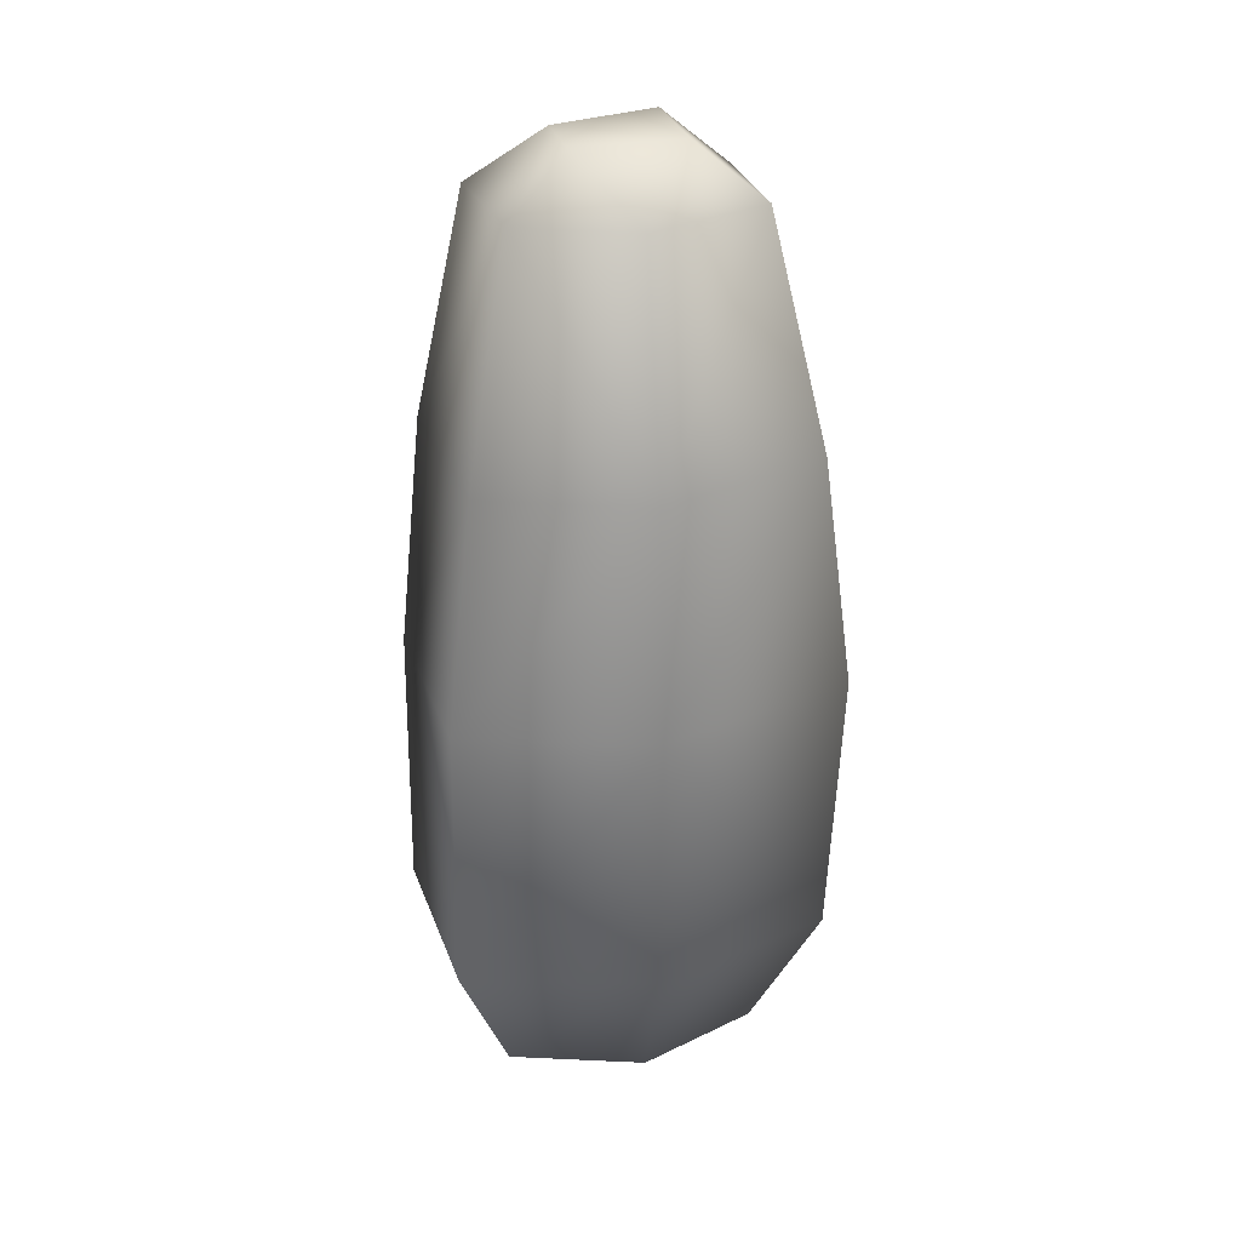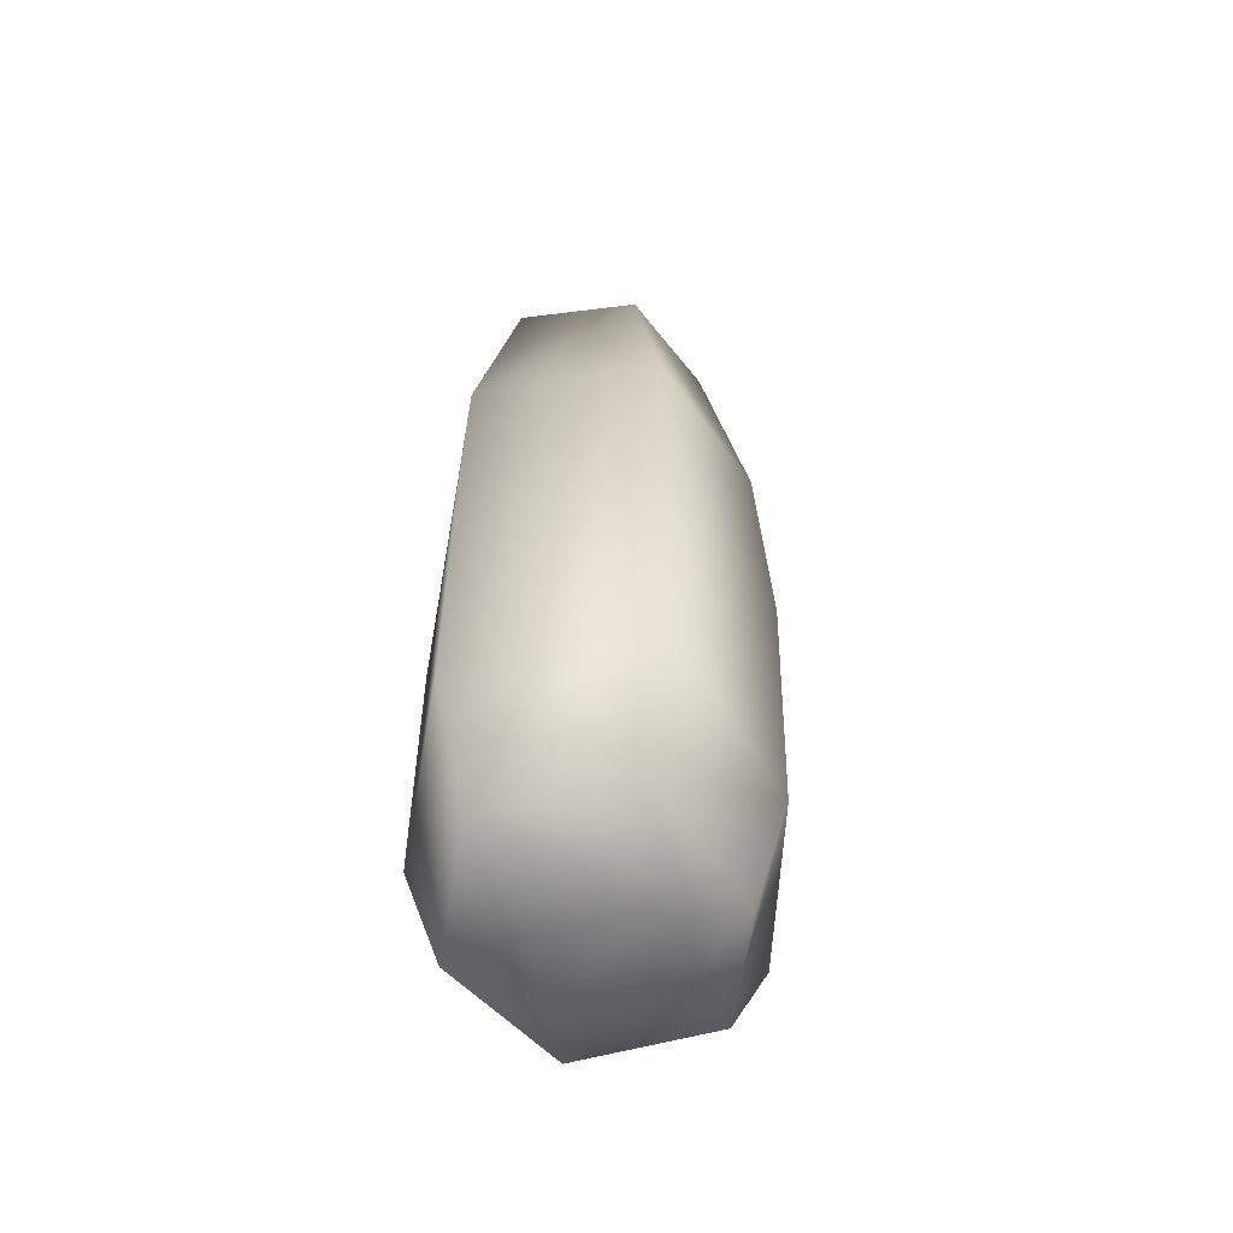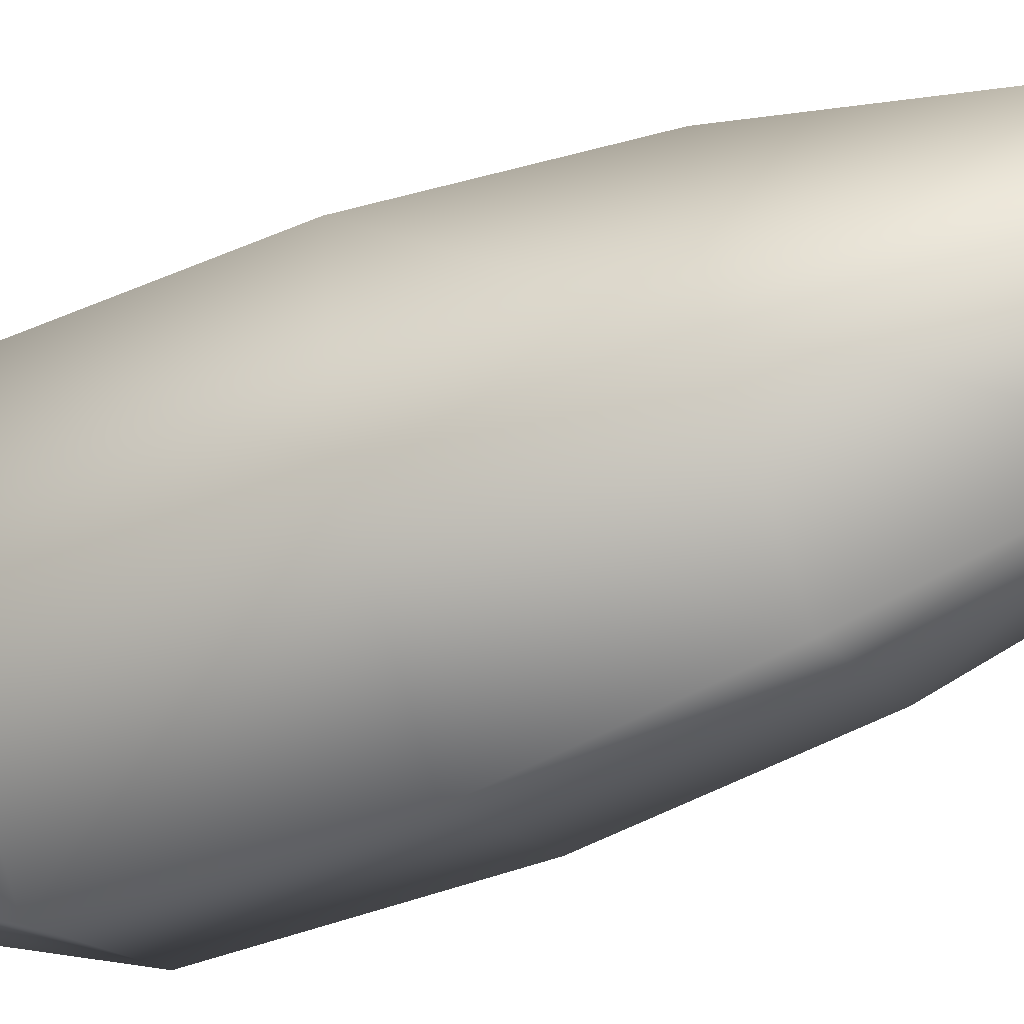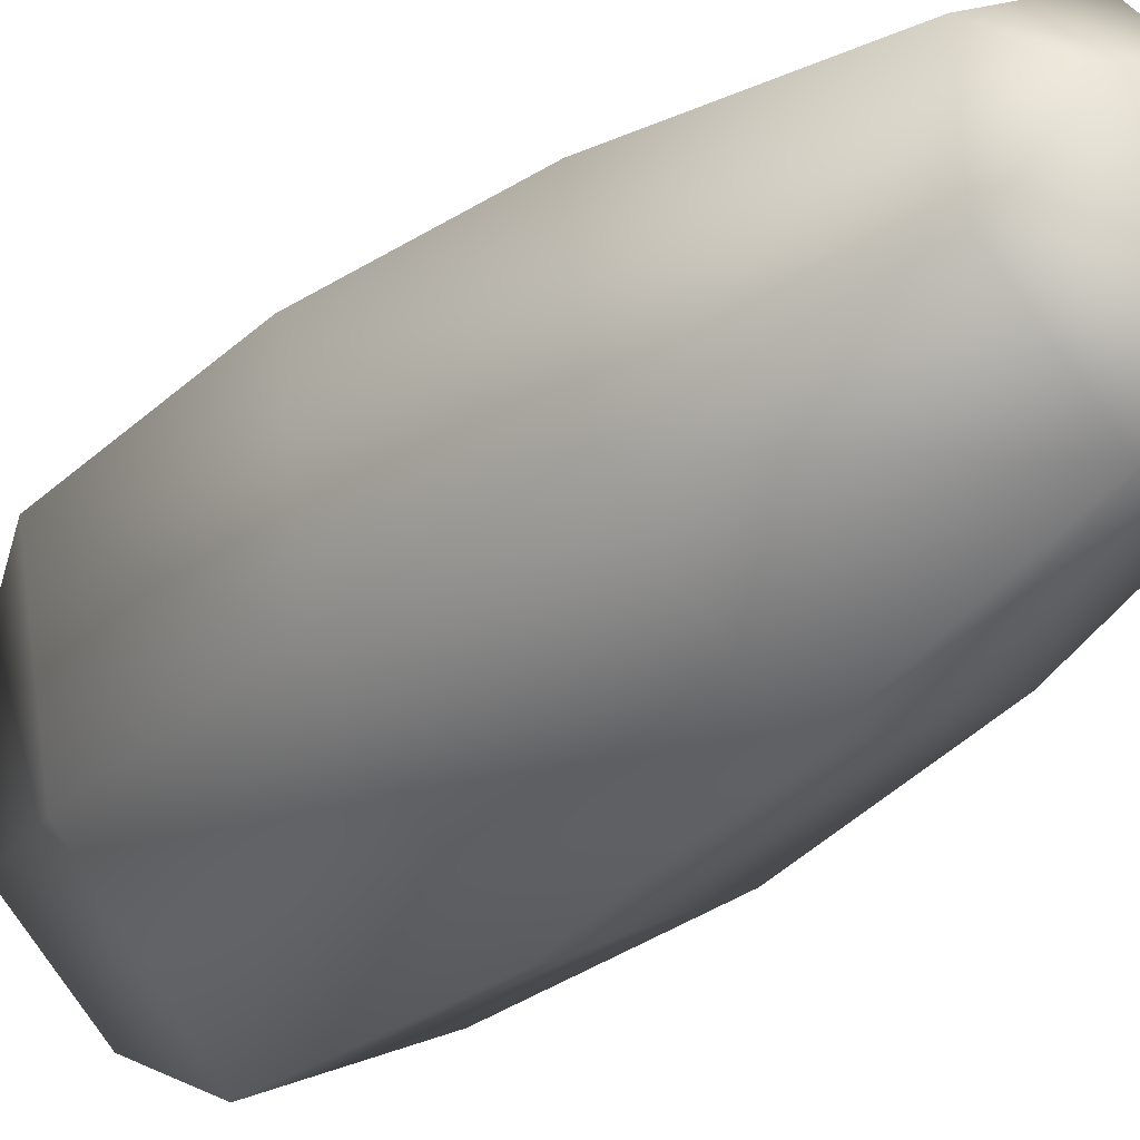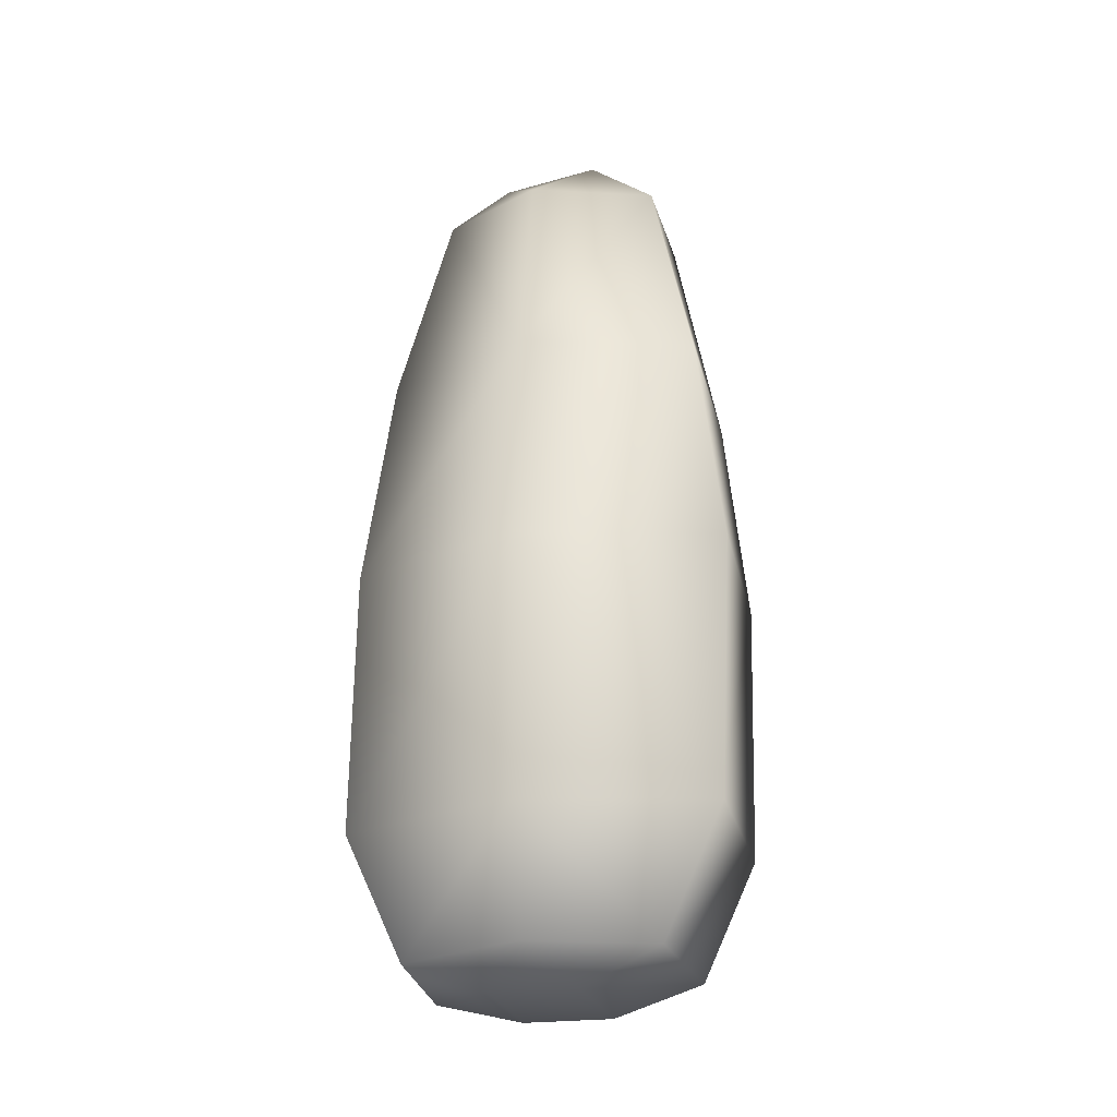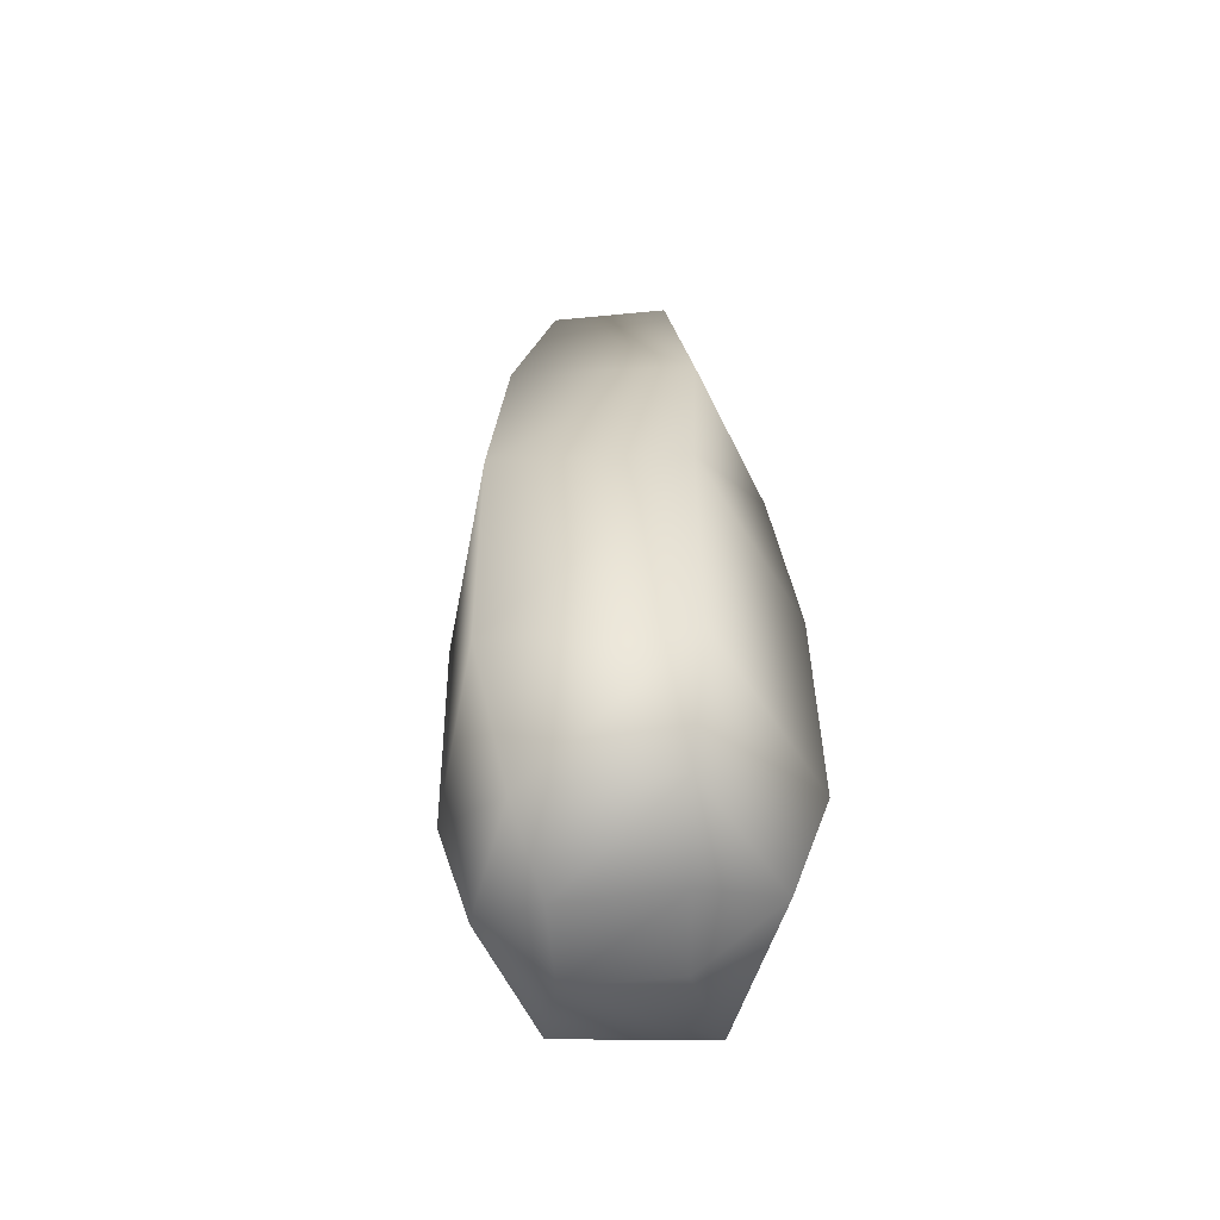
<metadata>
{"format":"obj","ext":"obj","renderer":"f3d","projection":"perspective","resolution":1024,"background":"white","views":[{"elev":28.8,"azim":100.9,"up":"+Y"},{"elev":-54.9,"azim":40.0,"up":"+Y"},{"elev":-47.3,"azim":116.0,"up":"+Z"},{"elev":-29.7,"azim":142.9,"up":"+Z"},{"elev":-27.3,"azim":131.9,"up":"+Y"},{"elev":-57.9,"azim":-148.0,"up":"+Y"}]}
</metadata>
<code>
g Rock_bridge05
v -1.058e+04 173.8 -9970
v -1.062e+04 174 -1.002e+04
v -1.065e+04 53.07 -1.001e+04
v -1.058e+04 53.07 -9943
v -1.052e+04 173.1 -1e+04
v -1.05e+04 53.07 -9991
v -1.05e+04 53.07 -1.008e+04
v -1.053e+04 173 -1.007e+04
v -1.058e+04 173.1 -1.011e+04
v -1.057e+04 53.07 -1.014e+04
v -1.066e+04 53.07 -1.01e+04
v -1.063e+04 173.8 -1.009e+04
v -1.065e+04 53.07 -1.001e+04
v -1.062e+04 174 -1.002e+04
v -1.057e+04 -211 -9932
v -1.066e+04 -211 -1e+04
v -1.064e+04 -276.2 -1.001e+04
v -1.057e+04 -276.2 -9957
v -1.048e+04 -211 -9980
v -1.051e+04 -276.2 -9999
v -1.05e+04 -211 -1.008e+04
v -1.052e+04 -276.2 -1.007e+04
v -1.057e+04 -276.2 -1.012e+04
v -1.057e+04 -211 -1.015e+04
v -1.066e+04 -211 -1.011e+04
v -1.064e+04 -276.2 -1.009e+04
v -1.066e+04 -211 -1e+04
v -1.064e+04 -276.2 -1.001e+04
v -1.058e+04 53.07 -9943
v -1.065e+04 53.07 -1.001e+04
v -1.066e+04 -67.85 -1e+04
v -1.057e+04 -67.85 -9933
v -1.065e+04 53.07 -1.001e+04
v -1.066e+04 53.07 -1.01e+04
v -1.066e+04 -67.85 -1.011e+04
v -1.066e+04 -67.85 -1e+04
v -1.05e+04 53.07 -9991
v -1.048e+04 -67.85 -9981
v -1.05e+04 53.07 -1.008e+04
v -1.05e+04 -67.85 -1.008e+04
v -1.057e+04 53.07 -1.014e+04
v -1.057e+04 -67.85 -1.016e+04
v -1.066e+04 -211 -1e+04
v -1.057e+04 -211 -9932
v -1.048e+04 -211 -9980
v -1.05e+04 -211 -1.008e+04
v -1.057e+04 -211 -1.015e+04
v -1.066e+04 -211 -1.011e+04
v -1.066e+04 -211 -1e+04
v -1.064e+04 -276.2 -1.001e+04
v -1.059e+04 -291.8 -1.001e+04
v -1.057e+04 -276.2 -9957
v -1.061e+04 -291.8 -1.005e+04
v -1.054e+04 -291.8 -1.003e+04
v -1.052e+04 -276.2 -1.007e+04
v -1.051e+04 -276.2 -9999
v -1.057e+04 -276.2 -1.012e+04
v -1.056e+04 -291.8 -1.007e+04
v -1.064e+04 -276.2 -1.009e+04
v -1.058e+04 173.8 -9970
v -1.058e+04 202.6 -1.001e+04
v -1.062e+04 174 -1.002e+04
v -1.053e+04 173 -1.007e+04
v -1.057e+04 204.1 -1.008e+04
v -1.055e+04 202.2 -1.003e+04
v -1.052e+04 173.1 -1e+04
v -1.063e+04 173.8 -1.009e+04
v -1.061e+04 204.6 -1.006e+04
v -1.058e+04 173.1 -1.011e+04
f 5 6 7
f 6 5 4
f 1 4 5
f 4 1 3
f 2 3 1
f 9 8 7
f 5 7 8
f 12 13 14
f 13 12 11
f 9 11 12
f 11 9 10
f 7 10 9
f 30 31 29
f 32 29 31
f 29 32 37
f 38 37 32
f 37 38 39
f 40 39 38
f 39 40 41
f 42 41 40
f 41 42 34
f 35 34 42
f 34 35 33
f 36 33 35
f 49 36 48
f 35 48 36
f 48 35 47
f 42 47 35
f 47 42 40
f 31 43 32
f 44 32 43
f 32 44 38
f 45 38 44
f 38 45 40
f 46 40 45
f 40 46 47
f 57 58 59
f 53 59 58
f 59 53 50
f 51 50 53
f 50 51 52
f 54 52 51
f 52 54 56
f 55 56 54
f 57 55 58
f 54 58 55
f 58 54 53
f 51 53 54
f 61 60 66
f 60 61 62
f 68 62 61
f 62 68 67
f 69 67 68
f 65 66 63
f 66 65 61
f 64 61 65
f 61 64 68
f 69 68 64
f 63 64 65
f 64 63 69
f 21 22 23
f 22 21 20
f 19 20 21
f 20 19 18
f 15 18 19
f 18 15 17
f 16 17 15
f 28 27 26
f 25 26 27
f 26 25 23
f 24 23 25
f 23 24 21

</code>
